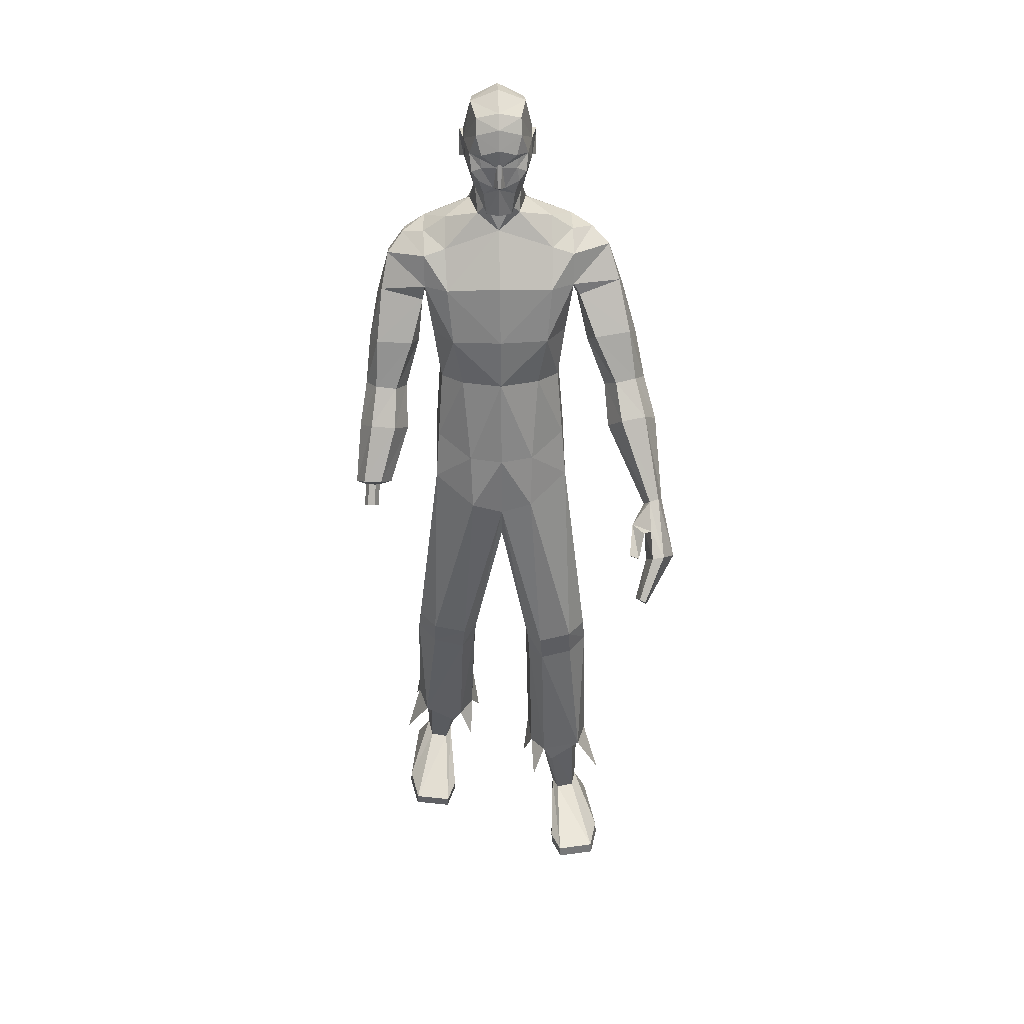
<metadata>
{"format":"obj","ext":"obj","renderer":"f3d","projection":"perspective","resolution":1024,"background":"white","views":[{"elev":35.2,"azim":-1.9,"up":"+Y"}]}
</metadata>
<code>
o MilkShape3D_Mesh
v 0.01194 0.8176 -0.08987
v 0.0245 0.823 -0.08971
v 0.01482 0.8276 -0.07333
v 0.01195 0.8276 -0.07333
v 0.03852 0.7587 -0.1004
v 0.04493 0.8051 -0.09899
v 0.01185 0.7563 -0.09174
v 0.01202 0.8767 -0.08467
v 0.01498 0.8767 -0.08467
v 0.01808 0.8701 -0.08577
v 0.04946 0.8631 -0.09847
v 0.05448 0.8347 -0.09809
v 0.06929 0.8528 -0.105
v 0.07357 0.8872 -0.1205
v 0.05138 0.8824 -0.1023
v 0.04928 0.8947 -0.09043
v 0.01207 0.9072 -0.08214
v 0.0599 0.9321 -0.1051
v 0.01213 0.9477 -0.09464
v 0.01185 0.7527 -0.1518
v 0.03918 0.7534 -0.1518
v 0.01198 0.6981 -0.1433
v 0.05716 0.7289 -0.1684
v 0.05891 0.9626 -0.1242
v 0.01217 0.9752 -0.1175
v 0.06926 0.8122 -0.1999
v 0.06494 0.8084 -0.1416
v 0.06251 0.7884 -0.2007
v 0.07362 0.7278 -0.2493
v 0.0936 0.9069 -0.2039
v 0.08456 0.8938 -0.183
v 0.09357 0.885 -0.2233
v 0.0845 0.854 -0.1868
v 0.09351 0.8446 -0.207
v 0.08527 0.8446 -0.207
v 0.08117 0.8642 -0.1455
v 0.07511 0.8706 -0.236
v 0.08533 0.8851 -0.2233
v 0.07059 0.9059 -0.2449
v 0.08536 0.9069 -0.2039
v 0.06702 0.9681 -0.2276
v 0.06978 0.9799 -0.1748
v 0.04479 0.7939 -0.2357
v 0.04483 0.8178 -0.2316
v 0.04487 0.8455 -0.2365
v 0.05084 0.8483 -0.2295
v 0.01202 0.87 -0.2506
v 0.01207 0.9083 -0.2677
v 0.01214 0.9562 -0.2628
v 0.01219 0.991 -0.2412
v 0.01221 1.003 -0.1756
v 0.01198 0.8459 -0.2479
v 0.01194 0.8161 -0.2465
v 0.0119 0.7911 -0.2553
v 0.07776 0.7121 -0.2825
v 0.01194 0.6999 -0.294
v 0.01185 0.7531 -0.2839
v 0.009088 0.8276 -0.07333
v -0.000603 0.823 -0.08971
v -0.01482 0.7588 -0.1004
v -0.02108 0.8052 -0.09899
v 0.009073 0.8767 -0.08467
v 0.005947 0.8701 -0.08577
v -0.02545 0.8632 -0.09847
v -0.03055 0.8348 -0.09809
v -0.04531 0.853 -0.105
v -0.04949 0.8874 -0.1205
v -0.02731 0.8825 -0.1023
v -0.02518 0.8948 -0.09043
v -0.03569 0.9322 -0.1051
v -0.01549 0.7535 -0.1518
v -0.03333 0.7287 -0.1683
v -0.03461 0.9628 -0.1242
v -0.04109 0.8086 -0.1416
v -0.04539 0.8124 -0.1999
v -0.03871 0.7886 -0.2007
v -0.04982 0.7275 -0.2493
v -0.06949 0.8853 -0.2233
v -0.06045 0.894 -0.183
v -0.06946 0.9072 -0.2039
v -0.06955 0.8448 -0.207
v -0.06051 0.8542 -0.1868
v -0.06131 0.8448 -0.207
v -0.05715 0.8644 -0.1455
v -0.06125 0.8853 -0.2233
v -0.05107 0.8708 -0.236
v -0.04645 0.906 -0.2449
v -0.06122 0.9072 -0.2039
v -0.04269 0.9683 -0.2276
v -0.04543 0.9801 -0.1748
v -0.02098 0.794 -0.2357
v -0.02094 0.8179 -0.2316
v -0.02687 0.8485 -0.2295
v -0.0209 0.8456 -0.2365
v -0.05392 0.7118 -0.2825
v 0.3638 0.06293 0.1893
v 0.357 0.1534 0.0947
v 0.3376 0.1485 0.09833
v 0.3903 0.03765 0.1484
v 0.3675 0.1341 0.06674
v 0.3291 0.03139 0.1532
v 0.3272 0.07988 0.115
v 0.3303 0.1148 0.05711
v 0.3445 0.001775 0.1111
v 0.363 0.1202 0.05317
v 0.3737 0.006159 0.1075
v 0.3219 -0.02304 0.2403
v 0.3394 0.05995 0.1911
v 0.3098 -0.01726 0.2369
v 0.3045 -0.03614 0.2047
v 0.3275 -0.04844 0.2126
v 0.3099 -0.06299 0.175
v 0.3211 -0.06796 0.1778
v 0.3377 0.104 0.148
v 0.2933 0.04399 0.158
v 0.3102 0.05322 0.18
v 0.2904 0.05705 0.173
v 0.3094 0.03969 0.1615
v 0.2991 0.1045 0.1207
v 0.3326 0.14 0.08936
v 0.3276 0.1261 0.07244
v 0.3034 0.08888 0.1093
v 0.3229 0.09892 0.1497
v 0.2189 0.6698 -0.2197
v 0.2552 0.6024 -0.2557
v 0.2142 0.6499 -0.266
v 0.2541 0.6426 -0.1854
v 0.2878 0.54 -0.1851
v 0.2759 0.5737 -0.1476
v 0.2736 0.535 -0.2257
v 0.1748 0.6164 -0.2764
v 0.1747 0.6811 -0.2637
v 0.1748 0.677 -0.1924
v 0.1748 0.6407 -0.1415
v 0.175 0.573 -0.1304
v 0.175 0.5573 -0.2691
v 0.1886 0.5468 -0.1318
v 0.175 0.5319 -0.2116
v 0.1887 0.5229 -0.1763
v 0.1888 0.5042 -0.2111
v 0.297 0.4755 -0.0882
v 0.2223 0.4655 -0.08299
v 0.2073 0.4353 -0.1332
v 0.3147 0.4509 -0.1411
v 0.2224 0.4162 -0.1747
v 0.295 0.4259 -0.1798
v 0.3105 0.3771 -0.05231
v 0.2674 0.369 -0.04802
v 0.245 0.3454 -0.08756
v 0.3336 0.3586 -0.09423
v 0.251 0.3301 -0.12
v 0.3236 0.339 -0.1247
v 0.3294 0.3115 0.003454
v 0.278 0.3041 0.009062
v 0.2514 0.2688 -0.03244
v 0.3571 0.2809 -0.04121
v 0.2586 0.244 -0.06689
v 0.3452 0.2522 -0.07302
v -0.2981 0.09006 0.003332
v -0.2756 0.09779 0.01786
v -0.2907 0.09834 0.01727
v -0.2672 0.08958 0.00401
v -0.2922 0.08246 -0.009019
v -0.2724 0.0821 -0.008483
v -0.272 0.1396 -0.003692
v -0.2871 0.1402 -0.004276
v -0.2945 0.1319 -0.01822
v -0.2635 0.1314 -0.01754
v -0.2885 0.1243 -0.03057
v -0.2687 0.1239 -0.03003
v -0.2584 0.1576 0.0138
v -0.2961 0.159 0.01234
v -0.3146 0.1383 -0.02251
v -0.2372 0.1371 -0.02082
v -0.2998 0.1193 -0.05339
v -0.2503 0.1184 -0.05205
v 0.1587 -0.9803 0.06938
v 0.1394 -0.9817 0.01645
v 0.2382 -0.9806 0.05727
v 0.2559 -0.9826 -0.01839
v 0.1492 -0.9853 -0.1593
v 0.236 -0.9856 -0.1691
v 0.1954 -0.9861 -0.1885
v 0.159 -0.893 -0.09391
v 0.1342 -0.7257 -0.06747
v 0.1143 -0.7291 -0.0968
v 0.1476 -0.8968 -0.1293
v 0.196 -0.8878 -0.09862
v 0.1925 -0.7197 -0.0748
v 0.2054 -0.8878 -0.1422
v 0.2055 -0.7188 -0.1172
v 0.1111 -0.7356 -0.1664
v 0.1767 -0.8952 -0.1604
v 0.2018 -0.7231 -0.1731
v 0.1593 -0.7313 -0.1832
v 0.1567 -0.9556 0.06873
v 0.1375 -0.957 0.01581
v 0.2362 -0.9559 0.05662
v 0.2539 -0.9579 -0.02056
v 0.1478 -0.9632 -0.1598
v 0.2346 -0.9635 -0.1697
v 0.194 -0.964 -0.1891
v -0.212 -0.9831 -0.1418
v -0.1133 -0.9769 -0.1822
v -0.1325 -0.9849 -0.1299
v -0.2297 -0.9716 -0.2166
v -0.123 -0.9492 -0.3557
v -0.2099 -0.9477 -0.3655
v -0.1692 -0.9447 -0.3847
v -0.08813 -0.7107 -0.2387
v -0.108 -0.7145 -0.2094
v -0.1329 -0.8704 -0.2755
v -0.1214 -0.8656 -0.3108
v -0.1663 -0.7069 -0.2151
v -0.1699 -0.8643 -0.2789
v -0.1793 -0.6958 -0.256
v -0.1793 -0.8537 -0.3212
v -0.08492 -0.7001 -0.3078
v -0.1506 -0.8564 -0.3406
v -0.1756 -0.6865 -0.3112
v -0.1331 -0.692 -0.323
v -0.1305 -0.9605 -0.1261
v -0.1113 -0.9524 -0.1784
v -0.2101 -0.9586 -0.1381
v -0.2278 -0.9469 -0.2144
v -0.1217 -0.9273 -0.3524
v -0.2085 -0.9258 -0.3621
v -0.1678 -0.9228 -0.3813
v 0.01324 0.04202 -0.02537
v 0.07937 0.06249 -0.0245
v 0.01308 0.1773 -0.0275
v 0.08267 0.1775 -0.04533
v 0.1617 0.09965 -0.09834
v 0.1539 0.2026 -0.1151
v 0.1544 0.08017 -0.1874
v 0.1589 0.1967 -0.1771
v 0.07462 -0.3359 -0.04783
v 0.01338 -0.03207 -0.04908
v 0.1043 -0.332 -0.01343
v 0.175 -0.3248 -0.02662
v 0.2109 -0.323 -0.0719
v 0.01334 -0.02523 -0.1516
v 0.06982 -0.3435 -0.1295
v 0.2053 -0.328 -0.1374
v 0.1095 -0.3899 -0.02145
v 0.07977 -0.3928 -0.05976
v 0.1774 -0.3858 -0.03792
v 0.2161 -0.3799 -0.08384
v 0.07497 -0.4005 -0.1414
v 0.2105 -0.3849 -0.1493
v 0.118 -0.7117 -0.0442
v 0.08835 -0.7164 -0.08566
v 0.2052 -0.7034 -0.05455
v 0.2246 -0.7022 -0.1145
v 0.08355 -0.7256 -0.184
v 0.2191 -0.7084 -0.1934
v 0.1373 -0.7513 -0.04892
v 0.2336 -0.7671 -0.15
v 0.2556 -0.7957 -0.06592
v 0.09194 -0.7764 -0.02155
v 0.06997 -0.7839 -0.1211
v -0.05296 0.06224 -0.02448
v -0.05671 0.1772 -0.0453
v -0.1354 0.09909 -0.09828
v -0.128 0.202 -0.115
v -0.1331 0.1961 -0.1771
v -0.1281 0.07963 -0.1873
v -0.04846 -0.3391 -0.09852
v -0.07815 -0.3396 -0.06389
v -0.1489 -0.3308 -0.07608
v -0.1847 -0.3233 -0.1208
v -0.04366 -0.3364 -0.1805
v -0.1792 -0.32 -0.1864
v -0.0833 -0.3998 -0.08353
v -0.05361 -0.3934 -0.1214
v -0.1513 -0.3919 -0.09852
v -0.1899 -0.375 -0.1416
v -0.04881 -0.381 -0.2025
v -0.1843 -0.3641 -0.2064
v -0.09188 -0.7065 -0.1835
v -0.06219 -0.7011 -0.2248
v -0.1791 -0.696 -0.1915
v -0.1985 -0.6804 -0.2494
v -0.05739 -0.6862 -0.3225
v -0.1929 -0.6672 -0.3274
v -0.1111 -0.7438 -0.1976
v -0.2075 -0.7347 -0.2995
v -0.2294 -0.7828 -0.2248
v -0.06578 -0.7748 -0.1771
v -0.04381 -0.758 -0.2756
v 0.01317 0.06142 -0.2114
v 0.01308 0.1962 -0.203
v 0.08847 0.07089 -0.207
v 0.08106 0.1872 -0.2012
v 0.1419 -0.3382 -0.1492
v 0.147 -0.3951 -0.1611
v 0.1556 -0.7198 -0.2077
v 0.1924 -0.7864 -0.2122
v 0.1194 -0.757 -0.2176
v -0.06217 0.07061 -0.2069
v -0.0552 0.1869 -0.2012
v -0.1157 -0.3286 -0.1994
v -0.1209 -0.3711 -0.2203
v -0.1295 -0.6748 -0.3441
v -0.1663 -0.7384 -0.3645
v -0.09325 -0.7086 -0.3627
v 0.01263 0.3623 -0.05225
v 0.09633 0.3541 -0.08646
v 0.1154 0.4613 -0.07764
v 0.01243 0.4706 -0.05365
v 0.1261 0.5779 -0.09662
v 0.01219 0.5926 -0.07351
v 0.1287 0.6546 -0.147
v 0.143 0.3435 -0.1381
v 0.1593 0.4492 -0.1553
v 0.1277 0.7071 -0.1973
v -0.07105 0.3538 -0.08643
v -0.09047 0.461 -0.07759
v -0.1017 0.5775 -0.09657
v -0.1046 0.6541 -0.1469
v -0.1177 0.343 -0.138
v -0.1344 0.4487 -0.1552
v -0.1505 0.5724 -0.1304
v -0.1507 0.6401 -0.1414
v -0.1507 0.6763 -0.1923
v -0.1038 0.7067 -0.1972
v -0.1505 0.5313 -0.2116
v -0.1508 0.6805 -0.2637
v -0.1562 0.5346 -0.1425
v 0.1481 0.3352 -0.1974
v 0.1643 0.4357 -0.2331
v 0.08079 0.3275 -0.2181
v 0.08059 0.429 -0.2538
v 0.08034 0.5575 -0.2946
v 0.08024 0.6123 -0.2996
v 0.08012 0.6746 -0.2958
v 0.01269 0.3116 -0.2255
v 0.01249 0.415 -0.2496
v 0.01223 0.548 -0.2871
v 0.01212 0.6061 -0.2966
v 0.01201 0.6657 -0.2964
v -0.1228 0.3347 -0.1973
v -0.1394 0.4351 -0.233
v -0.1505 0.5567 -0.269
v -0.05546 0.3272 -0.2181
v -0.05566 0.4287 -0.2538
v -0.05591 0.5572 -0.2946
v -0.1506 0.6158 -0.2763
v -0.05602 0.6121 -0.2996
v -0.05614 0.6743 -0.2958
v -0.1564 0.5177 -0.1902
v -0.1932 0.6549 -0.2585
v -0.2307 0.6037 -0.2545
v -0.1974 0.6671 -0.2095
v -0.2296 0.6327 -0.1789
v -0.2455 0.5575 -0.1516
v -0.2567 0.5293 -0.1935
v -0.2437 0.5314 -0.2348
v -0.1566 0.5046 -0.2274
v -0.2582 0.4502 -0.1075
v -0.1828 0.4447 -0.1059
v -0.1678 0.4236 -0.1606
v -0.2762 0.4328 -0.163
v -0.1833 0.4101 -0.2041
v -0.2564 0.4154 -0.2056
v -0.264 0.3469 -0.08685
v -0.2204 0.3411 -0.08505
v -0.1981 0.3254 -0.1284
v -0.2875 0.3334 -0.1305
v -0.2043 0.3148 -0.1626
v -0.2774 0.3194 -0.1638
v -0.2763 0.2717 -0.04052
v -0.2243 0.2673 -0.03758
v -0.197 0.2405 -0.08469
v -0.3036 0.2462 -0.08848
v -0.204 0.2207 -0.1223
v -0.2911 0.2235 -0.1246
f 1 2 3
f 4 1 3
f 1 5 6
f 1 6 2
f 5 1 7
f 3 8 4
f 3 9 8
f 3 2 10
f 10 9 3
f 2 11 10
f 2 6 12
f 12 11 2
f 12 13 11
f 13 14 11
f 10 11 15
f 11 14 15
f 14 16 15
f 15 16 10
f 16 9 10
f 9 17 8
f 9 16 17
f 16 18 17
f 18 19 17
f 16 14 18
f 20 5 7
f 20 21 5
f 20 22 21
f 22 23 21
f 19 24 25
f 19 18 24
f 5 26 27
f 5 21 26
f 21 28 26
f 21 23 28
f 23 29 28
f 30 31 32
f 33 34 32
f 31 33 32
f 33 26 35
f 33 36 27
f 27 6 5
f 6 27 12
f 27 36 13
f 27 13 12
f 36 14 13
f 27 26 33
f 36 33 31
f 35 37 38
f 37 39 38
f 39 40 38
f 39 41 40
f 40 41 42
f 42 24 31
f 24 18 31
f 42 31 40
f 18 14 31
f 31 14 36
f 28 29 43
f 28 43 26
f 43 44 26
f 26 44 35
f 44 45 46
f 46 37 35
f 45 47 37
f 47 39 37
f 47 48 39
f 48 49 39
f 49 41 39
f 41 49 50
f 42 41 50
f 50 51 42
f 51 25 42
f 25 24 42
f 46 35 44
f 46 45 37
f 45 52 47
f 44 53 45
f 53 52 45
f 43 53 44
f 43 54 53
f 55 56 57
f 29 55 43
f 55 57 43
f 57 54 43
f 33 35 34
f 30 40 31
f 34 35 38
f 34 38 32
f 32 38 40
f 32 40 30
f 59 1 58
f 1 4 58
f 1 60 7
f 1 61 60
f 1 59 61
f 4 8 58
f 8 62 58
f 63 59 58
f 58 62 63
f 63 64 59
f 65 61 59
f 59 64 65
f 64 66 65
f 64 67 66
f 68 64 63
f 68 67 64
f 68 69 67
f 63 69 68
f 63 62 69
f 8 17 62
f 17 69 62
f 17 70 69
f 17 19 70
f 70 67 69
f 7 60 20
f 60 71 20
f 71 22 20
f 71 72 22
f 25 73 19
f 73 70 19
f 74 75 60
f 75 71 60
f 75 76 71
f 76 72 71
f 76 77 72
f 78 79 80
f 78 81 82
f 78 82 79
f 83 75 82
f 74 84 82
f 60 61 74
f 65 74 61
f 66 84 74
f 65 66 74
f 66 67 84
f 82 75 74
f 79 82 84
f 85 86 83
f 85 87 86
f 85 88 87
f 88 89 87
f 90 89 88
f 79 73 90
f 79 70 73
f 88 79 90
f 79 67 70
f 84 67 79
f 91 77 76
f 75 91 76
f 75 92 91
f 83 92 75
f 93 94 92
f 83 86 93
f 86 47 94
f 86 87 47
f 87 48 47
f 87 49 48
f 87 89 49
f 50 49 89
f 50 89 90
f 90 51 50
f 90 25 51
f 90 73 25
f 92 83 93
f 86 94 93
f 47 52 94
f 94 53 92
f 94 52 53
f 92 53 91
f 53 54 91
f 57 56 95
f 91 95 77
f 91 57 95
f 91 54 57
f 81 83 82
f 79 88 80
f 85 83 81
f 78 85 81
f 88 85 78
f 80 88 78
f 96 97 98
f 99 100 97
f 99 97 96
f 101 102 103
f 101 103 104
f 104 103 105
f 104 105 106
f 106 105 100
f 106 100 99
f 107 96 108
f 107 108 109
f 109 108 101
f 109 101 110
f 111 99 96
f 111 96 107
f 110 101 104
f 110 104 112
f 112 104 106
f 112 106 113
f 113 106 99
f 113 99 111
f 108 96 114
f 98 114 96
f 115 116 117
f 101 108 102
f 115 118 116
f 114 102 108
f 119 120 121
f 119 121 122
f 119 98 120
f 119 114 98
f 123 114 119
f 122 121 102
f 102 114 123
f 117 119 122
f 117 122 115
f 116 123 119
f 116 119 117
f 115 122 102
f 115 102 118
f 118 102 123
f 118 123 116
f 102 121 103
f 107 109 110
f 107 110 111
f 111 110 112
f 111 112 113
f 124 125 126
f 124 127 125
f 128 127 129
f 125 128 130
f 127 128 125
f 125 131 132
f 125 132 126
f 124 132 133
f 126 132 124
f 124 133 134
f 124 134 127
f 127 134 135
f 127 135 129
f 130 136 131
f 130 131 125
f 129 135 137
f 137 138 139
f 139 136 140
f 140 136 130
f 141 129 137
f 141 137 142
f 142 137 139
f 142 139 143
f 144 128 129
f 144 129 141
f 143 139 140
f 143 140 145
f 145 140 130
f 145 130 146
f 146 130 128
f 146 128 144
f 147 141 142
f 147 142 148
f 148 142 143
f 148 143 149
f 150 144 141
f 150 141 147
f 149 143 145
f 149 145 151
f 151 145 146
f 151 146 152
f 152 146 144
f 152 144 150
f 153 147 148
f 153 148 154
f 154 148 149
f 154 149 155
f 156 150 147
f 156 147 153
f 155 149 151
f 155 151 157
f 157 151 152
f 157 152 158
f 158 152 150
f 158 150 156
f 97 153 154
f 97 154 98
f 98 154 155
f 98 155 121
f 100 156 153
f 100 153 97
f 121 155 157
f 121 157 103
f 103 157 158
f 103 158 105
f 105 158 156
f 105 156 100
f 159 160 161
f 159 162 160
f 159 163 162
f 162 163 164
f 160 165 166
f 160 166 161
f 161 166 167
f 161 167 159
f 162 168 165
f 162 165 160
f 159 167 169
f 159 169 163
f 163 169 170
f 163 170 164
f 164 170 168
f 164 168 162
f 165 171 172
f 165 172 166
f 166 172 173
f 166 173 167
f 168 174 171
f 168 171 165
f 167 173 175
f 167 175 169
f 169 175 176
f 169 176 170
f 170 176 174
f 170 174 168
f 177 178 179
f 178 180 179
f 178 181 180
f 181 182 180
f 181 183 182
f 184 185 186
f 184 186 187
f 188 189 185
f 188 185 184
f 190 191 189
f 190 189 188
f 187 186 192
f 187 192 193
f 190 194 191
f 193 194 190
f 193 192 195
f 193 195 194
f 196 184 187
f 196 187 197
f 198 188 184
f 198 184 196
f 199 190 188
f 199 188 198
f 200 187 193
f 197 187 200
f 201 193 190
f 201 190 199
f 200 193 202
f 202 193 201
f 177 196 197
f 177 197 178
f 179 198 196
f 179 196 177
f 180 199 198
f 180 198 179
f 178 197 200
f 178 200 181
f 182 201 199
f 182 199 180
f 181 200 202
f 181 202 183
f 183 202 201
f 183 201 182
f 203 204 205
f 203 206 204
f 206 207 204
f 206 208 207
f 208 209 207
f 210 211 212
f 213 210 212
f 211 214 215
f 212 211 215
f 214 216 217
f 215 214 217
f 218 210 213
f 219 218 213
f 216 220 217
f 217 220 219
f 221 218 219
f 220 221 219
f 213 212 222
f 223 213 222
f 212 215 224
f 222 212 224
f 215 217 225
f 224 215 225
f 219 213 226
f 226 213 223
f 217 219 227
f 225 217 227
f 228 219 226
f 227 219 228
f 223 222 205
f 204 223 205
f 222 224 203
f 205 222 203
f 224 225 206
f 203 224 206
f 226 223 204
f 207 226 204
f 225 227 208
f 206 225 208
f 228 226 207
f 209 228 207
f 227 228 209
f 208 227 209
f 229 230 231
f 230 232 231
f 230 233 232
f 233 234 232
f 233 235 236
f 236 234 233
f 237 229 238
f 239 229 237
f 239 230 229
f 240 230 239
f 240 233 230
f 241 233 240
f 237 238 242
f 237 242 243
f 244 235 233
f 244 233 241
f 245 239 237
f 245 237 246
f 247 240 239
f 247 239 245
f 248 241 240
f 248 240 247
f 246 237 243
f 246 243 249
f 250 244 241
f 250 241 248
f 251 245 246
f 251 246 252
f 253 247 245
f 253 245 251
f 253 248 247
f 254 248 253
f 252 246 249
f 252 249 255
f 256 250 248
f 256 248 254
f 185 251 252
f 185 252 186
f 189 253 251
f 189 251 185
f 191 254 253
f 191 253 189
f 186 252 255
f 186 255 192
f 194 256 254
f 194 254 191
f 257 253 251
f 254 258 256
f 253 259 254
f 260 251 252
f 261 252 255
f 231 262 229
f 231 263 262
f 263 264 262
f 263 265 264
f 266 267 264
f 264 265 266
f 238 229 268
f 268 229 269
f 229 262 269
f 269 262 270
f 262 264 270
f 270 264 271
f 242 238 268
f 272 242 268
f 264 267 273
f 271 264 273
f 268 269 274
f 275 268 274
f 269 270 276
f 274 269 276
f 270 271 277
f 276 270 277
f 272 268 275
f 278 272 275
f 271 273 279
f 277 271 279
f 275 274 280
f 281 275 280
f 274 276 282
f 280 274 282
f 276 277 282
f 282 277 283
f 278 275 281
f 284 278 281
f 277 279 285
f 283 277 285
f 281 280 211
f 210 281 211
f 280 282 214
f 211 280 214
f 282 283 216
f 214 282 216
f 284 281 210
f 218 284 210
f 283 285 220
f 216 283 220
f 280 282 286
f 285 287 283
f 283 288 282
f 281 280 289
f 284 281 290
f 291 292 293
f 293 292 294
f 293 294 236
f 236 235 293
f 295 293 235
f 295 235 244
f 243 242 291
f 295 291 293
f 243 291 295
f 249 243 295
f 249 295 296
f 296 295 244
f 296 244 250
f 255 249 296
f 255 296 297
f 297 296 250
f 297 250 256
f 192 255 297
f 192 297 195
f 195 297 256
f 195 256 194
f 297 256 298
f 297 299 255
f 300 292 291
f 301 292 300
f 266 301 300
f 300 267 266
f 267 300 302
f 273 267 302
f 291 242 272
f 300 291 302
f 302 291 272
f 302 272 278
f 303 302 278
f 273 302 303
f 279 273 303
f 303 278 284
f 304 303 284
f 279 303 304
f 285 279 304
f 304 284 218
f 221 304 218
f 285 304 221
f 220 285 221
f 305 285 304
f 284 306 304
f 307 232 308
f 231 232 307
f 308 309 307
f 307 309 310
f 309 311 310
f 310 311 312
f 311 22 312
f 311 313 22
f 232 234 308
f 308 234 314
f 314 309 308
f 314 315 309
f 315 135 309
f 309 135 311
f 135 134 311
f 134 313 311
f 313 134 133
f 313 133 316
f 313 316 23
f 22 313 23
f 138 135 315
f 133 132 316
f 316 132 29
f 316 29 23
f 137 135 138
f 317 263 307
f 307 263 231
f 307 318 317
f 310 318 307
f 310 319 318
f 312 319 310
f 312 22 319
f 22 320 319
f 317 265 263
f 321 265 317
f 317 318 321
f 318 322 321
f 318 323 322
f 319 323 318
f 319 324 323
f 319 320 324
f 325 324 320
f 326 325 320
f 72 326 320
f 72 320 22
f 322 323 327
f 326 328 325
f 77 328 326
f 72 77 326
f 327 323 329
f 234 330 314
f 234 236 330
f 330 315 314
f 330 331 315
f 331 138 315
f 138 331 136
f 236 294 330
f 294 332 330
f 332 331 330
f 332 333 331
f 333 136 331
f 333 334 136
f 334 131 136
f 334 335 131
f 335 132 131
f 335 336 132
f 132 336 55
f 55 29 132
f 294 292 332
f 292 337 332
f 337 333 332
f 337 338 333
f 338 334 333
f 338 339 334
f 339 335 334
f 339 340 335
f 340 336 335
f 340 341 336
f 341 55 336
f 341 56 55
f 139 138 136
f 321 342 265
f 342 266 265
f 321 322 342
f 322 343 342
f 322 327 343
f 344 343 327
f 342 301 266
f 342 345 301
f 342 343 345
f 343 346 345
f 343 344 346
f 344 347 346
f 344 348 347
f 348 349 347
f 348 328 349
f 328 350 349
f 95 350 328
f 328 77 95
f 345 292 301
f 345 337 292
f 345 346 337
f 346 338 337
f 346 347 338
f 347 339 338
f 347 349 339
f 349 340 339
f 349 350 340
f 350 341 340
f 350 95 341
f 95 56 341
f 344 327 351
f 352 353 354
f 353 355 354
f 356 355 357
f 358 357 353
f 353 357 355
f 328 348 353
f 352 328 353
f 354 328 352
f 355 324 354
f 323 324 355
f 356 323 355
f 348 344 358
f 353 348 358
f 329 323 356
f 351 327 329
f 359 344 351
f 358 344 359
f 329 356 360
f 361 329 360
f 351 329 361
f 362 351 361
f 356 357 363
f 360 356 363
f 359 351 362
f 364 359 362
f 358 359 364
f 365 358 364
f 357 358 365
f 363 357 365
f 361 360 366
f 367 361 366
f 362 361 367
f 368 362 367
f 360 363 369
f 366 360 369
f 364 362 368
f 370 364 368
f 365 364 370
f 371 365 370
f 363 365 371
f 369 363 371
f 367 366 372
f 373 367 372
f 368 367 373
f 374 368 373
f 366 369 375
f 372 366 375
f 370 368 374
f 376 370 374
f 371 370 376
f 377 371 376
f 369 371 377
f 375 369 377
f 373 372 172
f 171 373 172
f 374 373 171
f 174 374 171
f 372 375 173
f 172 372 173
f 376 374 174
f 176 376 174
f 377 376 176
f 175 377 176
f 375 377 175
f 173 375 175
f 325 328 354
f 324 325 354

</code>
